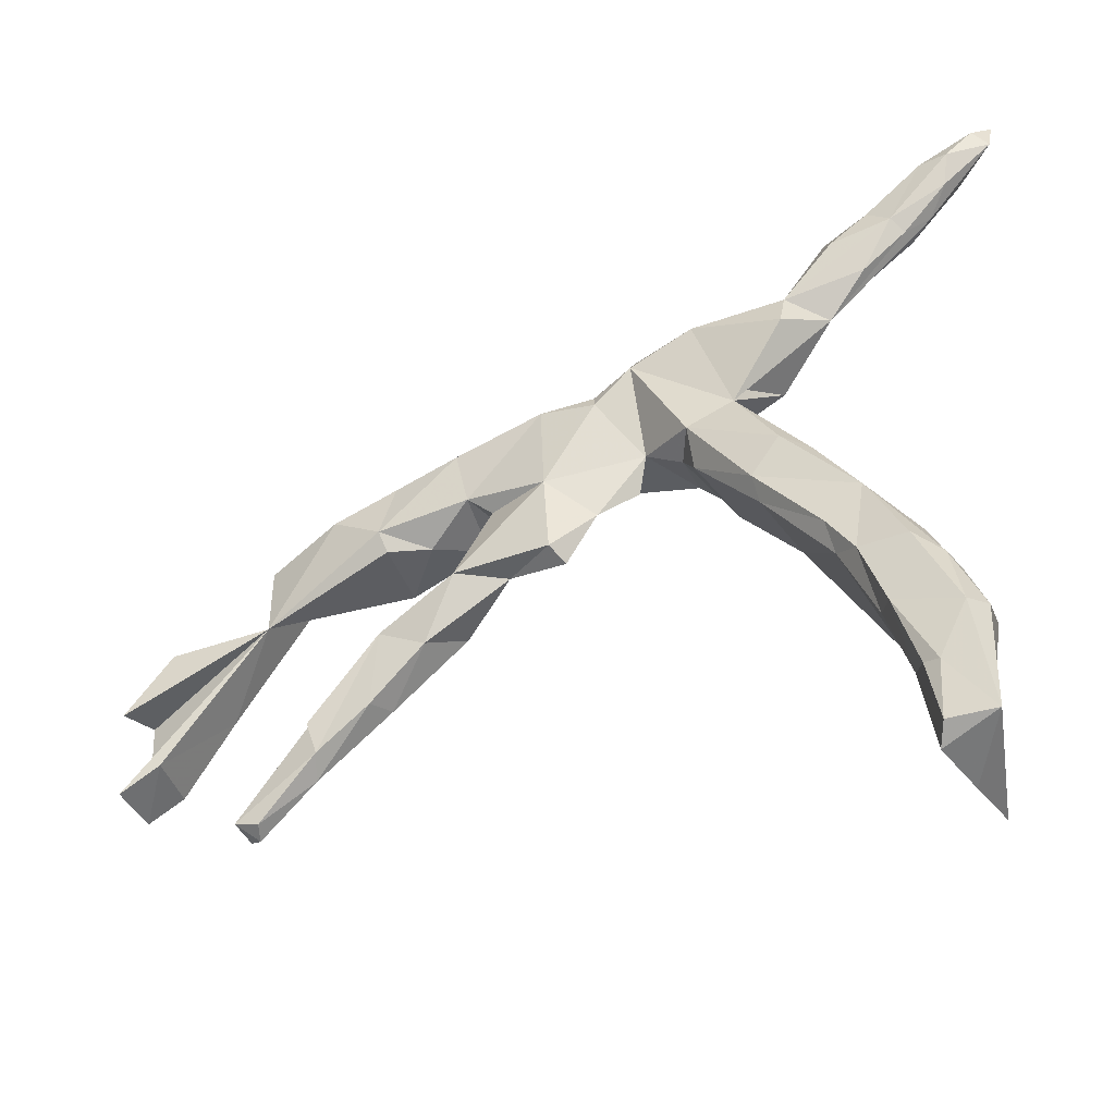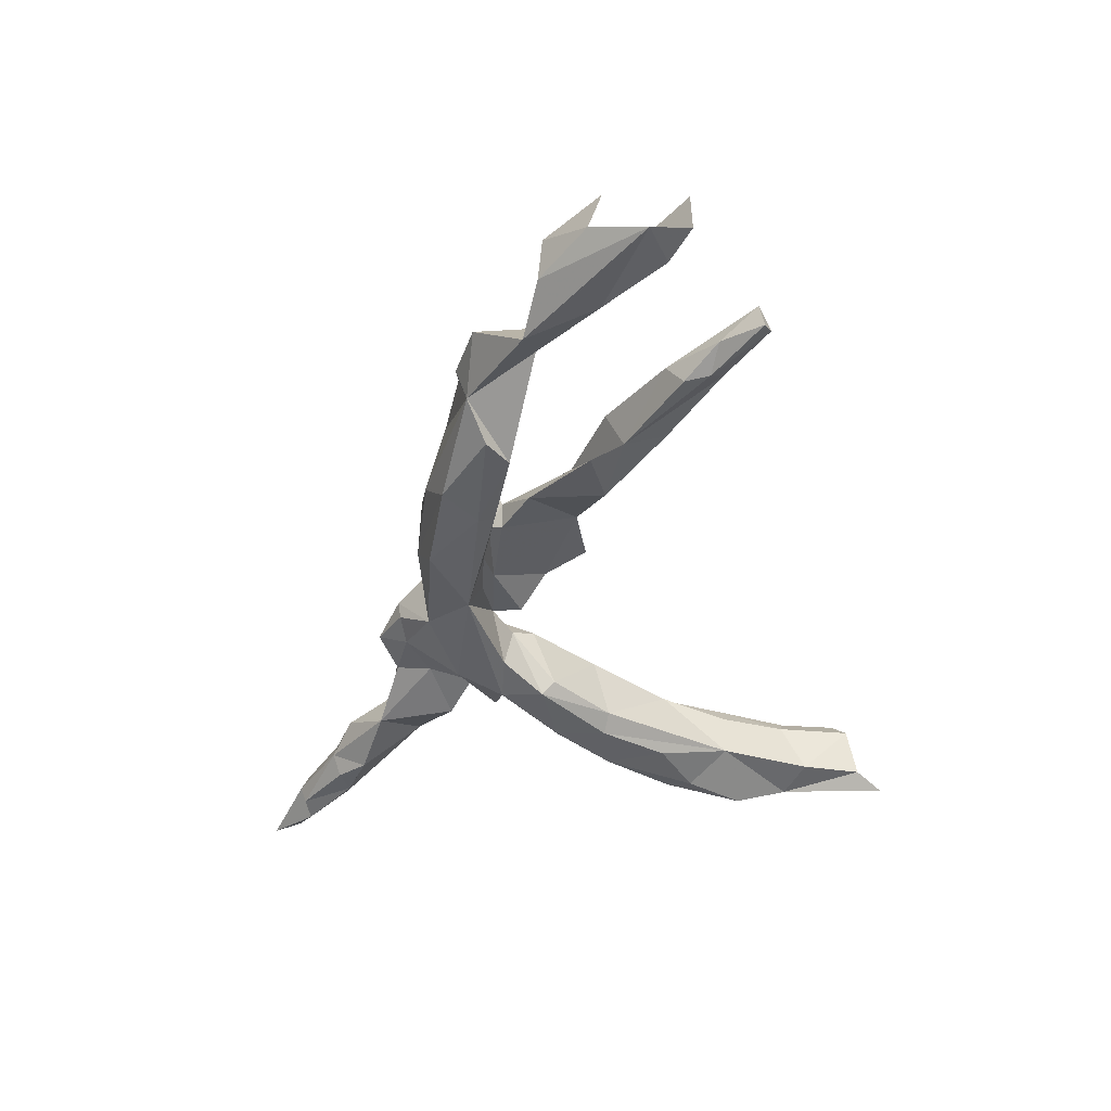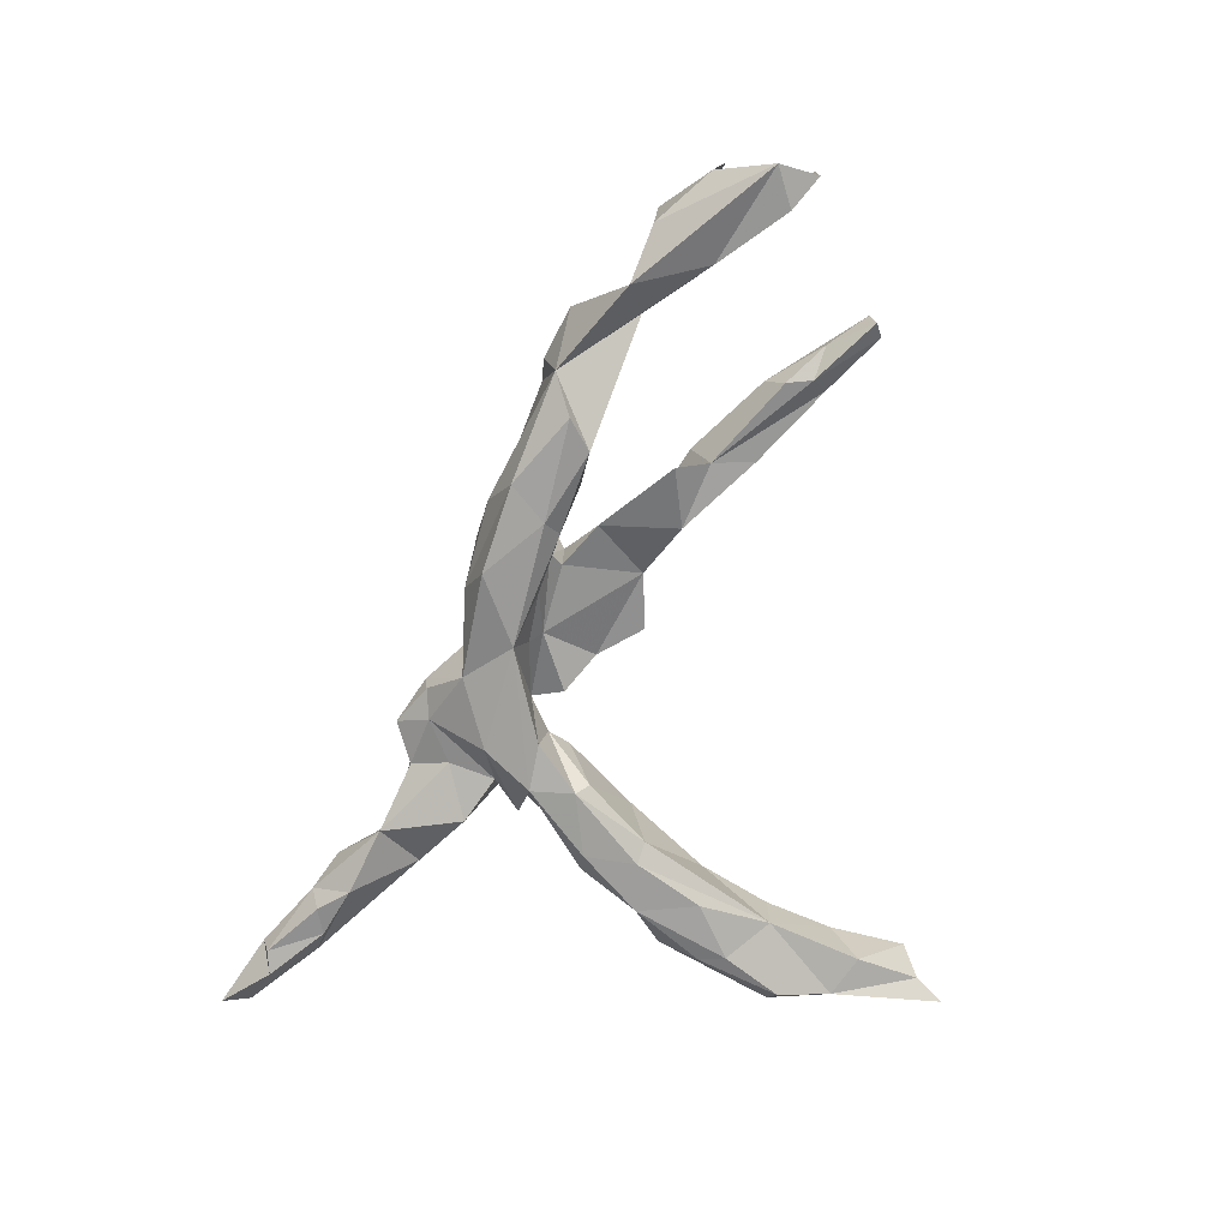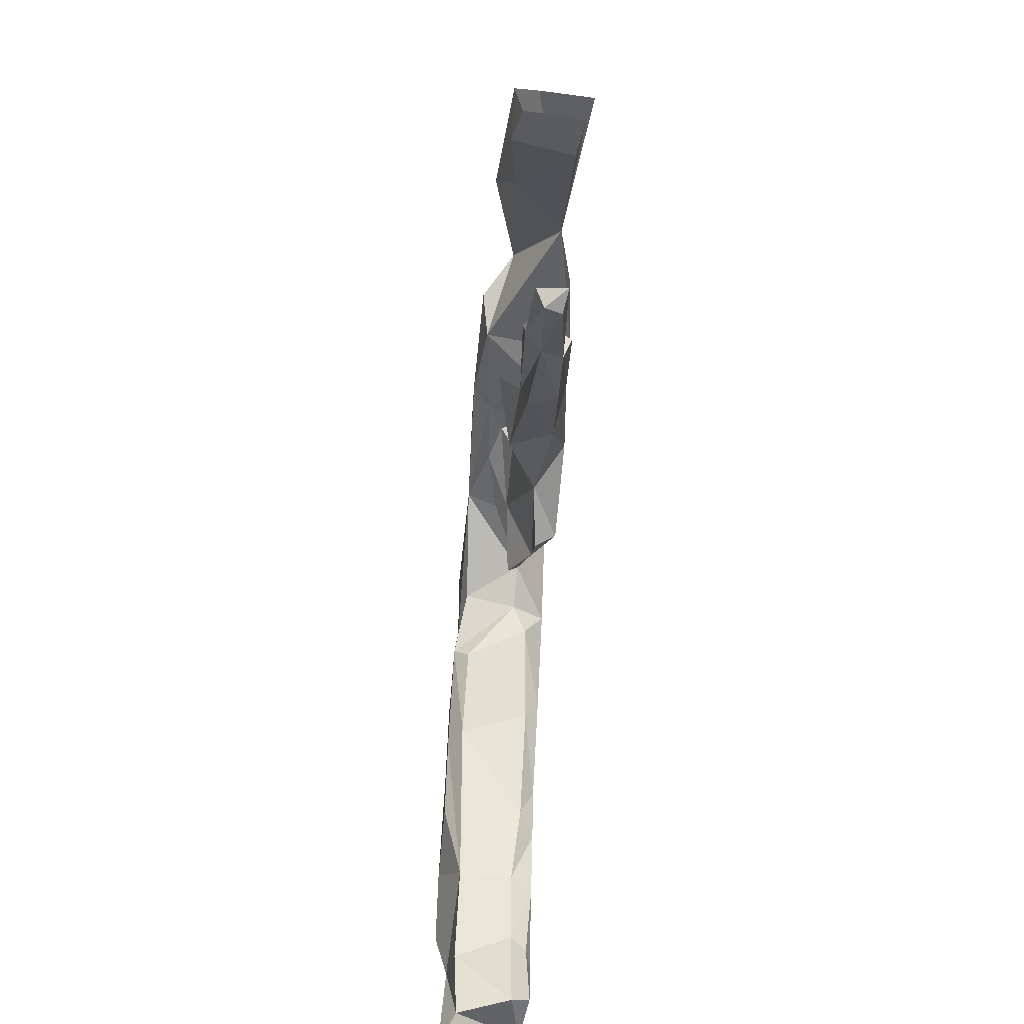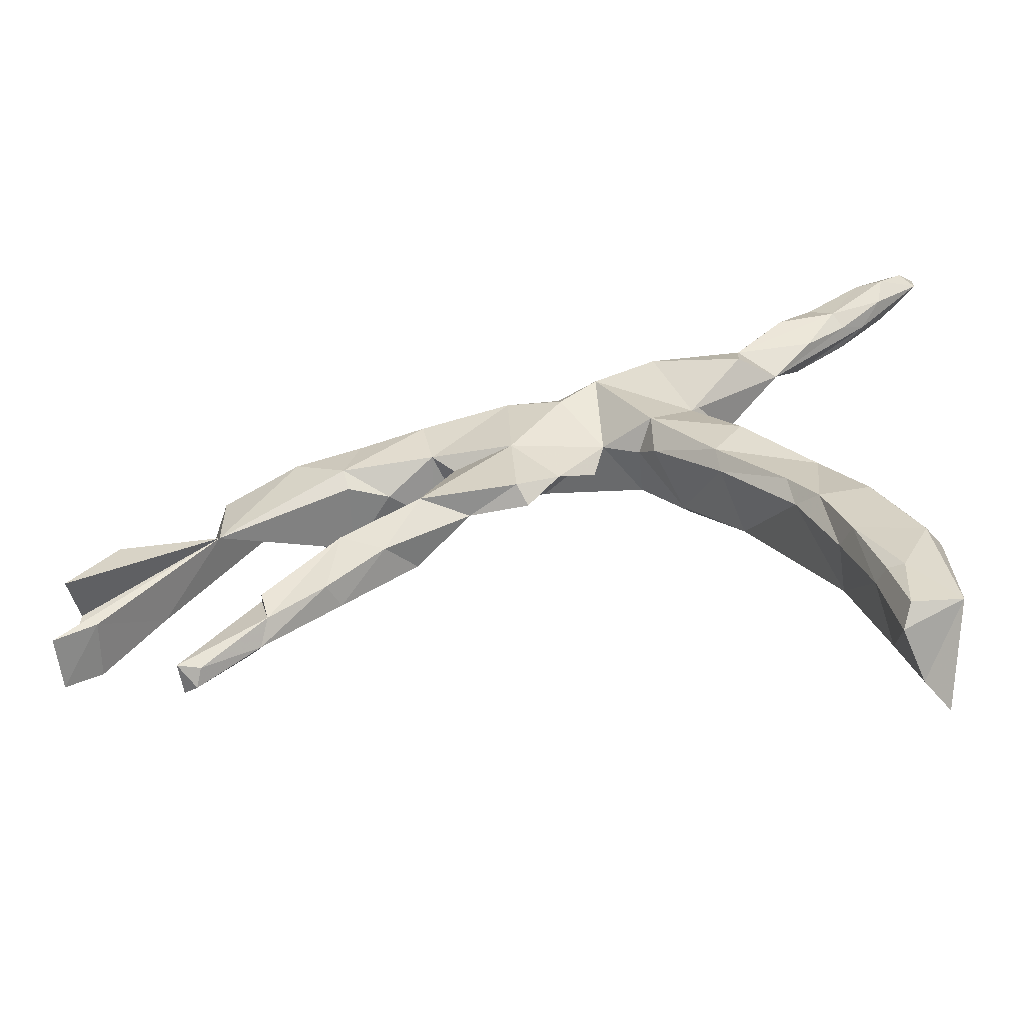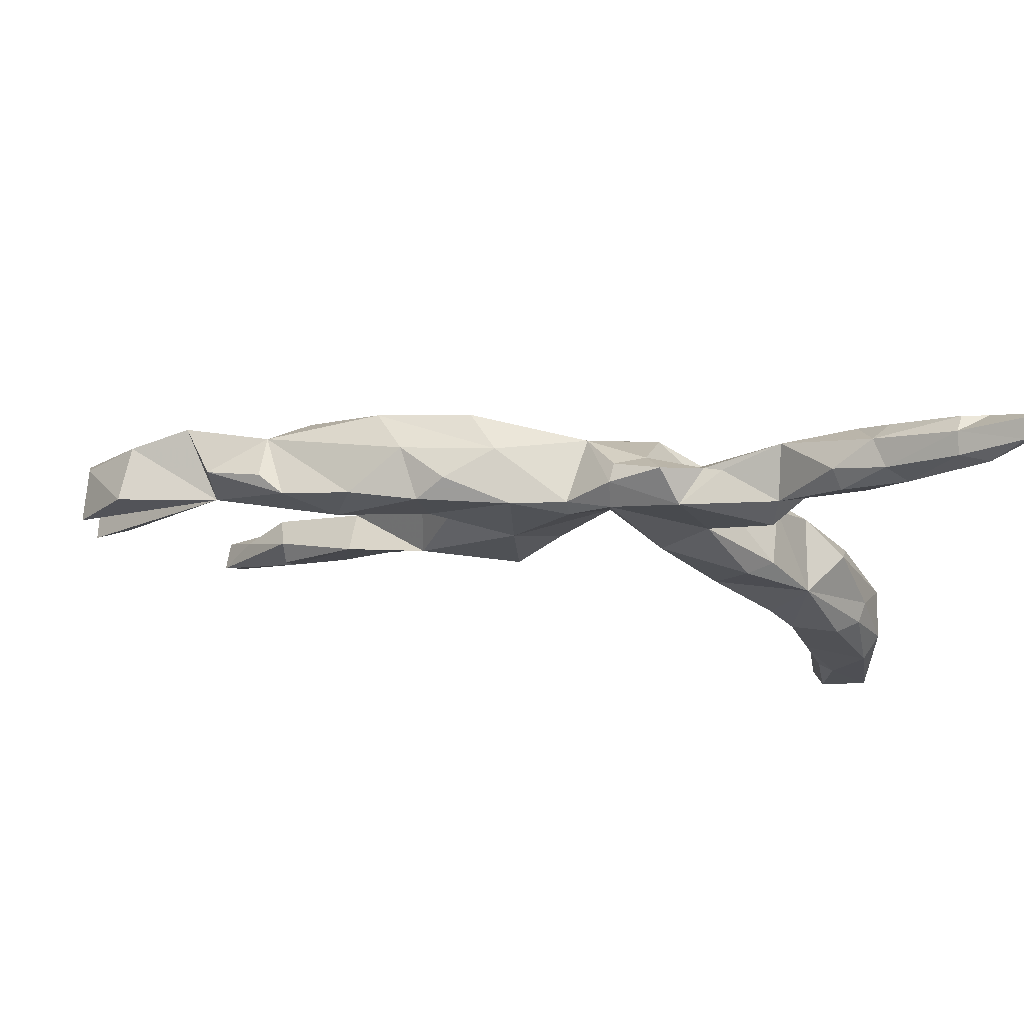
<metadata>
{"format":"obj","ext":"obj","renderer":"f3d","projection":"perspective","resolution":1024,"background":"white","views":[{"elev":-38.7,"azim":25.9,"up":"+Y"},{"elev":-45.4,"azim":-87.2,"up":"+Z"},{"elev":-71.1,"azim":-95.0,"up":"+Z"},{"elev":-65.6,"azim":-94.8,"up":"+Y"},{"elev":-57.9,"azim":10.3,"up":"+Y"},{"elev":69.8,"azim":6.8,"up":"+Y"}]}
</metadata>
<code>
v 0.6253 0.5488 0.01377
v 0.6493 0.5758 -0.01678
v 0.6471 0.5298 -0.002374
v 0.5835 0.4979 -0.03695
v 0.5887 0.5028 0.03173
v 0.577 0.4588 0.01648
v 0.5454 0.5026 0.02795
v 0.543 0.4236 -0.008141
v 0.5398 0.5135 -0.002388
v 0.5456 0.5044 -0.02928
v 0.4362 0.4381 -0.009604
v 0.4572 0.4362 0.02981
v 0.46 0.427 -0.03849
v 0.5042 0.4146 -0.03464
v 0.5077 0.3918 0.01342
v 0.4938 0.4066 0.03525
v 0.4043 0.3814 0.04875
v 0.4215 0.3765 -0.04813
v 0.4441 0.3316 0.02627
v 0.3878 0.4032 0.02724
v 0.3191 0.3351 -0.02972
v 0.3255 0.3035 0.04605
v 0.381 0.2716 0.007125
v 0.2405 0.3022 0.007336
v 0.3241 0.2504 0.06355
v 0.151 0.3226 0.02202
v 0.1306 0.2705 -0.01148
v 0.2142 0.2952 0.004789
v 0.1847 0.2896 0.0627
v 0.0812 0.2821 0.03692
v 0.08528 0.2778 0.006057
v 0.199 0.2344 -0.01463
v 0.2858 0.2028 -0.04073
v 0.2441 0.1669 0.03858
v 0.04257 0.2214 -0.04748
v 0.02258 0.2236 0.05306
v 0.1493 0.1784 -0.07548
v 0.2128 0.1602 -0.03295
v 0.2367 0.1449 0.04126
v 0.2572 0.1194 -0.04954
v 0.08682 0.2507 0.06356
v -0.09225 0.2288 -0.01638
v 0.02798 0.2009 0.0638
v -0.136 0.2022 -0.07632
v 0.2124 0.1048 -0.07129
v 0.3088 0.03133 0.06527
v -0.02146 0.1467 -0.0723
v 0.3485 0.01389 0.03748
v 0.3479 0.01342 -0.04903
v 0.1714 0.1002 0.06481
v -0.1632 0.2172 0.03348
v 0.08763 0.1144 0.01699
v 0.1446 0.08263 0.01588
v -0.2005 0.1874 0.06158
v 0.1378 0.09632 -0.06201
v -0.01699 0.1243 -0.0275
v 0.06942 0.06308 -0.000485
v 0.3135 0.01198 -0.07668
v -0.02797 0.1037 -0.01029
v 0.4145 -0.07877 0.04492
v 0.2646 -0.02523 0.06498
v -0.2335 0.2031 -0.01146
v -0.05973 0.2178 0.06326
v 0.2014 0.01147 -0.05353
v 0.1695 0.04739 0.03581
v 0.4011 -0.07824 -0.07497
v -0.1046 0.1153 -0.04553
v -0.305 0.1664 0.05522
v 0.2085 0.03329 -0.07614
v -0.0537 0.08318 0.06488
v -0.2234 0.1148 -0.07865
v -0.1849 0.1058 0.05301
v 0.2898 -0.0827 -0.05466
v 0.471 -0.1207 -0.03368
v -0.1625 0.103 -0.02977
v -0.2778 0.1689 -0.07258
v -0.1517 0.08153 0.03493
v 0.3202 -0.073 -0.07571
v -0.3873 0.09039 -0.07611
v 0.4808 -0.1851 -0.06816
v 0.3629 -0.1405 0.06498
v -0.2081 0.03368 -0.01206
v 0.2676 -0.05876 0.04487
v 0.5157 -0.2263 0.03833
v 0.01655 0.01778 0.0336
v -0.1401 0.08294 -0.00998
v -0.03266 -0.05442 0.03392
v -0.4477 0.1368 0.03232
v -0.2613 0.06513 0.0165
v 0.3691 -0.1848 0.04512
v -0.2016 0.09014 -0.05276
v -0.1976 -0.03639 0.06507
v -0.4079 0.1363 0.05759
v -0.1263 -0.04262 0.02439
v 0.5515 -0.3036 -0.04292
v -0.5316 0.1029 0.02504
v 0.3841 -0.1779 -0.07391
v -0.04544 -0.03775 0.06482
v -0.3351 0.05657 -0.06552
v 0.4047 -0.202 0.06712
v 0.4709 -0.2278 -0.07593
v -0.4465 0.1173 -0.03425
v -0.3212 0.05995 0.04539
v 0.4787 -0.2019 0.06707
v 0.5245 -0.2315 0.002374
v 0.4179 -0.2949 -0.04447
v -0.3268 0.08686 0.06474
v 0.5612 -0.3215 0.02809
v 0.4201 -0.2951 0.03492
v -0.5295 -0.004159 0.03043
v 0.5295 -0.3169 -0.07393
v -0.5906 0.02023 -0.07263
v -0.2164 -0.09318 -0.02123
v 0.541 -0.3317 0.06714
v -0.322 -0.09775 0.05507
v 0.441 -0.3008 0.06751
v 0.53 -0.4047 -0.05498
v 0.4745 -0.4082 0.06172
v -0.3169 -0.07212 -0.04531
v 0.5652 -0.5014 0.05834
v -0.2537 -0.127 0.04112
v -0.3205 -0.1269 -0.01388
v -0.6776 -0.007173 -0.04065
v 0.4689 -0.4431 -0.04595
v 0.4991 -0.4139 0.06939
v 0.4567 -0.4032 0.03718
v -0.6248 -0.09963 -0.04592
v 0.494 -0.504 0.06839
v 0.4973 -0.5425 -0.03937
v 0.4784 -0.5275 0.04039
v -0.6867 -0.014 0.04427
v 0.5246 -0.583 -0.0628
v -0.7796 -0.1747 -0.06119
v -0.4362 -0.217 0.05014
v -0.3262 -0.1959 -0.004127
v -0.3408 -0.2044 0.0391
v -0.7587 -0.107 0.05413
v -0.4411 -0.2875 0.004383
v -0.4545 -0.2242 -0.02194
v -0.6985 -0.1992 0.03056
v -0.7573 -0.08479 -0.02384
v -0.4617 -0.2661 -0.01932
v -0.4436 -0.1963 0.02523
v -0.4256 -0.2618 0.03739
v -0.7141 -0.2008 -0.06029
v -0.5114 -0.2806 0.003239
v -0.76 -0.2372 0.03829
v -0.7657 -0.2378 -0.04885
v -0.5554 -0.3424 0.03204
v -0.5544 -0.3492 -0.01364
v -0.5198 -0.3493 0.02603
v -0.5306 -0.3603 -0.000139
f 99 91 89
f 72 89 91
f 103 99 89
f 71 91 99
f 101 106 97
f 78 97 106
f 99 79 71
f 76 71 79
f 102 79 99
f 47 91 71
f 76 79 102
f 110 102 99
f 119 82 113
f 94 113 82
f 66 101 97
f 111 106 101
f 111 80 95
f 74 95 80
f 117 111 95
f 101 80 111
f 66 80 101
f 96 102 112
f 127 112 102
f 122 119 113
f 117 106 111
f 124 106 117
f 108 117 95
f 43 36 63
f 42 63 36
f 70 43 63
f 41 36 43
f 35 42 36
f 51 63 42
f 30 36 41
f 52 41 43
f 36 30 35
f 31 35 30
f 29 30 41
f 34 23 39
f 25 39 23
f 33 23 34
f 22 25 23
f 29 39 25
f 29 41 39
f 50 39 41
f 26 30 29
f 22 29 25
f 24 29 22
f 28 26 29
f 31 30 26
f 19 22 23
f 29 24 28
f 21 28 24
f 21 24 22
f 27 26 28
f 16 22 19
f 20 22 17
f 16 17 22
f 12 20 17
f 21 22 20
f 12 17 16
f 15 16 19
f 11 20 12
f 7 12 16
f 5 7 16
f 9 12 7
f 1 7 5
f 6 5 16
f 23 15 19
f 8 15 23
f 9 11 12
f 21 20 11
f 18 21 11
f 16 15 6
f 8 6 15
f 3 6 8
f 10 11 9
f 1 9 7
f 5 6 3
f 4 3 8
f 1 5 3
f 2 1 3
f 2 9 1
f 4 9 2
f 4 2 3
f 140 110 147
f 148 147 110
f 148 140 147
f 141 110 137
f 131 137 110
f 144 134 143
f 115 143 134
f 149 144 143
f 115 134 144
f 146 149 143
f 151 144 149
f 127 110 140
f 132 120 129
f 130 129 120
f 128 130 120
f 124 129 130
f 90 73 106
f 78 106 73
f 109 90 106
f 83 73 90
f 64 73 83
f 81 83 90
f 75 72 91
f 93 102 88
f 96 88 102
f 105 60 84
f 104 84 60
f 108 105 84
f 74 60 105
f 123 133 141
f 110 141 133
f 127 102 110
f 129 124 117
f 126 106 124
f 133 112 127
f 132 129 117
f 112 133 123
f 131 123 141
f 145 133 127
f 148 133 145
f 120 132 117
f 140 145 127
f 140 148 145
f 110 133 148
f 52 85 57
f 59 57 85
f 83 65 64
f 53 64 65
f 61 65 83
f 59 52 57
f 76 102 62
f 68 62 102
f 60 49 48
f 45 48 49
f 46 60 48
f 50 53 65
f 55 53 52
f 50 52 53
f 54 51 62
f 42 62 51
f 68 54 62
f 63 51 54
f 39 48 45
f 58 45 49
f 40 39 45
f 46 48 39
f 38 39 40
f 33 34 39
f 38 33 39
f 27 35 31
f 21 23 33
f 32 27 28
f 31 26 27
f 86 82 77
f 92 77 82
f 72 75 77
f 86 77 75
f 60 46 61
f 50 61 46
f 81 60 61
f 81 61 83
f 50 65 61
f 70 85 52
f 43 70 52
f 98 85 70
f 77 70 72
f 63 72 70
f 92 70 77
f 72 63 54
f 107 72 54
f 107 54 68
f 93 68 102
f 39 50 46
f 41 52 50
f 118 125 116
f 114 116 125
f 126 118 116
f 128 125 118
f 125 120 114
f 108 114 120
f 128 120 125
f 104 116 114
f 109 126 116
f 128 118 126
f 100 109 116
f 106 126 109
f 94 92 121
f 115 121 92
f 113 94 121
f 135 113 121
f 92 122 115
f 143 115 122
f 23 21 18
f 8 23 18
f 35 27 37
f 38 37 27
f 40 37 38
f 45 37 40
f 32 21 33
f 28 21 32
f 47 35 37
f 44 35 47
f 45 47 37
f 55 47 45
f 42 35 44
f 76 42 44
f 56 47 52
f 55 52 47
f 69 55 45
f 58 69 45
f 76 62 42
f 71 76 44
f 71 44 47
f 67 47 56
f 114 108 84
f 104 114 84
f 100 116 104
f 60 100 104
f 90 109 100
f 81 90 100
f 98 92 94
f 70 92 98
f 87 98 94
f 82 122 92
f 93 110 107
f 103 107 110
f 99 103 110
f 89 107 103
f 112 110 96
f 93 96 110
f 60 81 100
f 85 98 87
f 85 87 94
f 88 96 93
f 126 130 128
f 136 115 144
f 121 115 136
f 138 136 144
f 137 131 141
f 124 130 126
f 135 121 136
f 123 131 110
f 117 108 120
f 135 122 113
f 138 122 135
f 59 86 75
f 139 143 122
f 146 143 139
f 142 139 122
f 146 139 142
f 138 142 122
f 152 142 138
f 136 138 135
f 150 146 142
f 152 150 142
f 149 146 150
f 149 150 152
f 151 152 138
f 14 18 13
f 11 13 18
f 107 89 72
f 68 93 107
f 110 112 123
f 82 119 122
f 105 108 95
f 74 105 95
f 86 94 82
f 59 94 86
f 85 94 59
f 66 60 74
f 69 73 64
f 67 59 75
f 56 59 67
f 91 67 75
f 69 64 53
f 52 59 56
f 152 151 149
f 138 144 151
f 10 9 4
f 14 10 4
f 14 4 8
f 13 11 10
f 14 13 10
f 18 14 8
f 66 49 60
f 69 53 55
f 38 32 33
f 27 32 38
f 78 66 97
f 47 67 91
f 66 74 80
f 66 58 49
f 78 58 66
f 78 73 69
f 78 69 58

</code>
